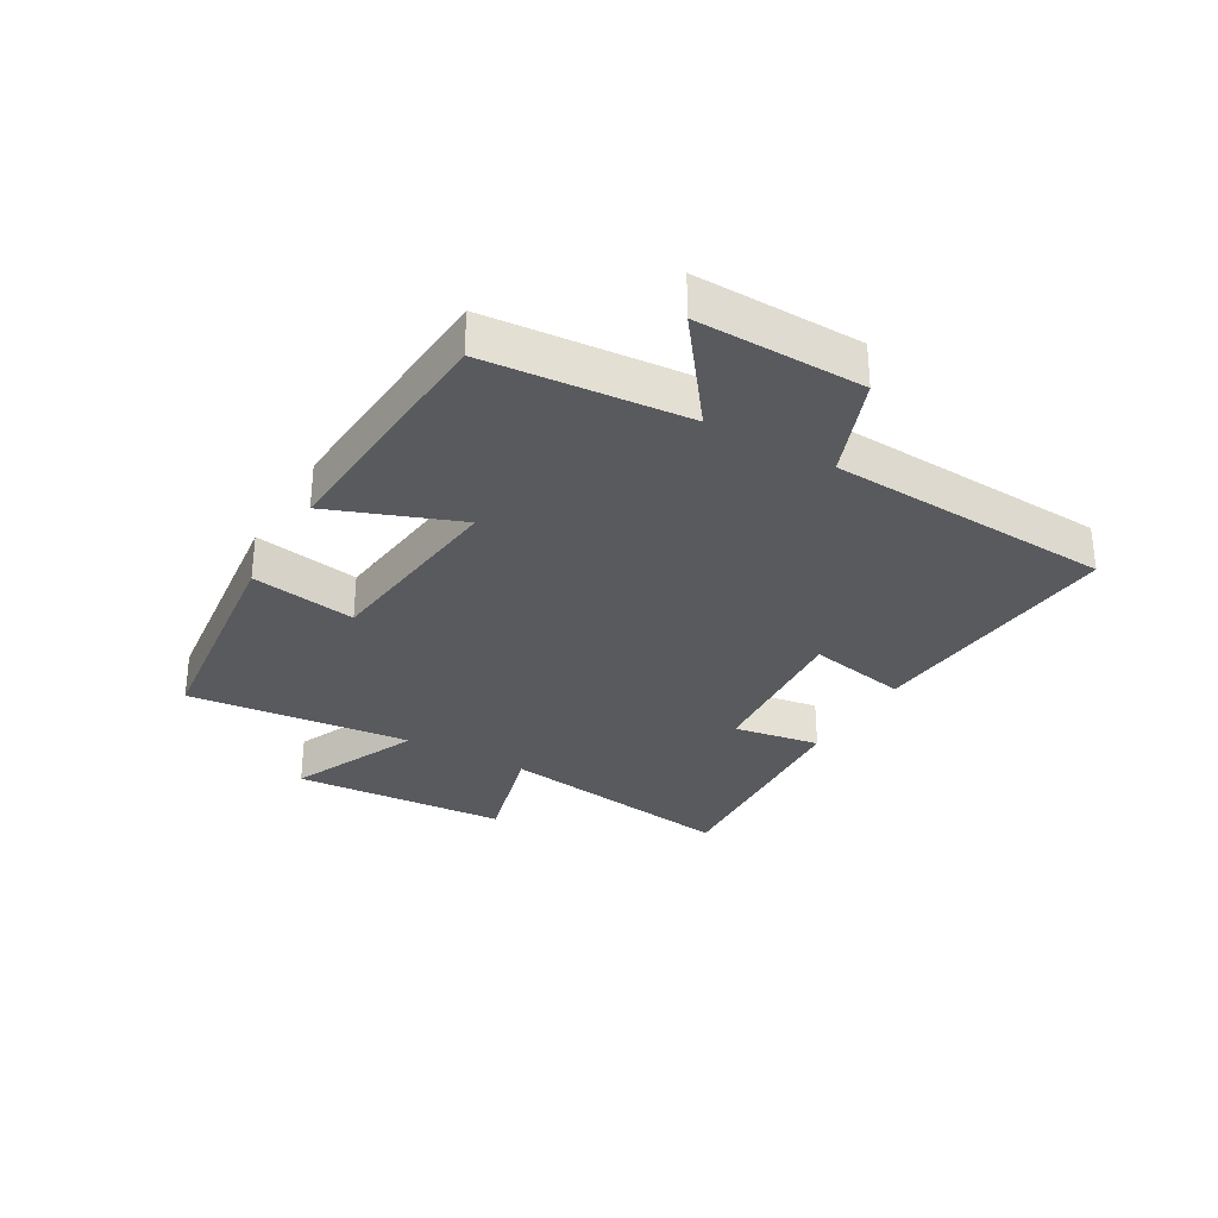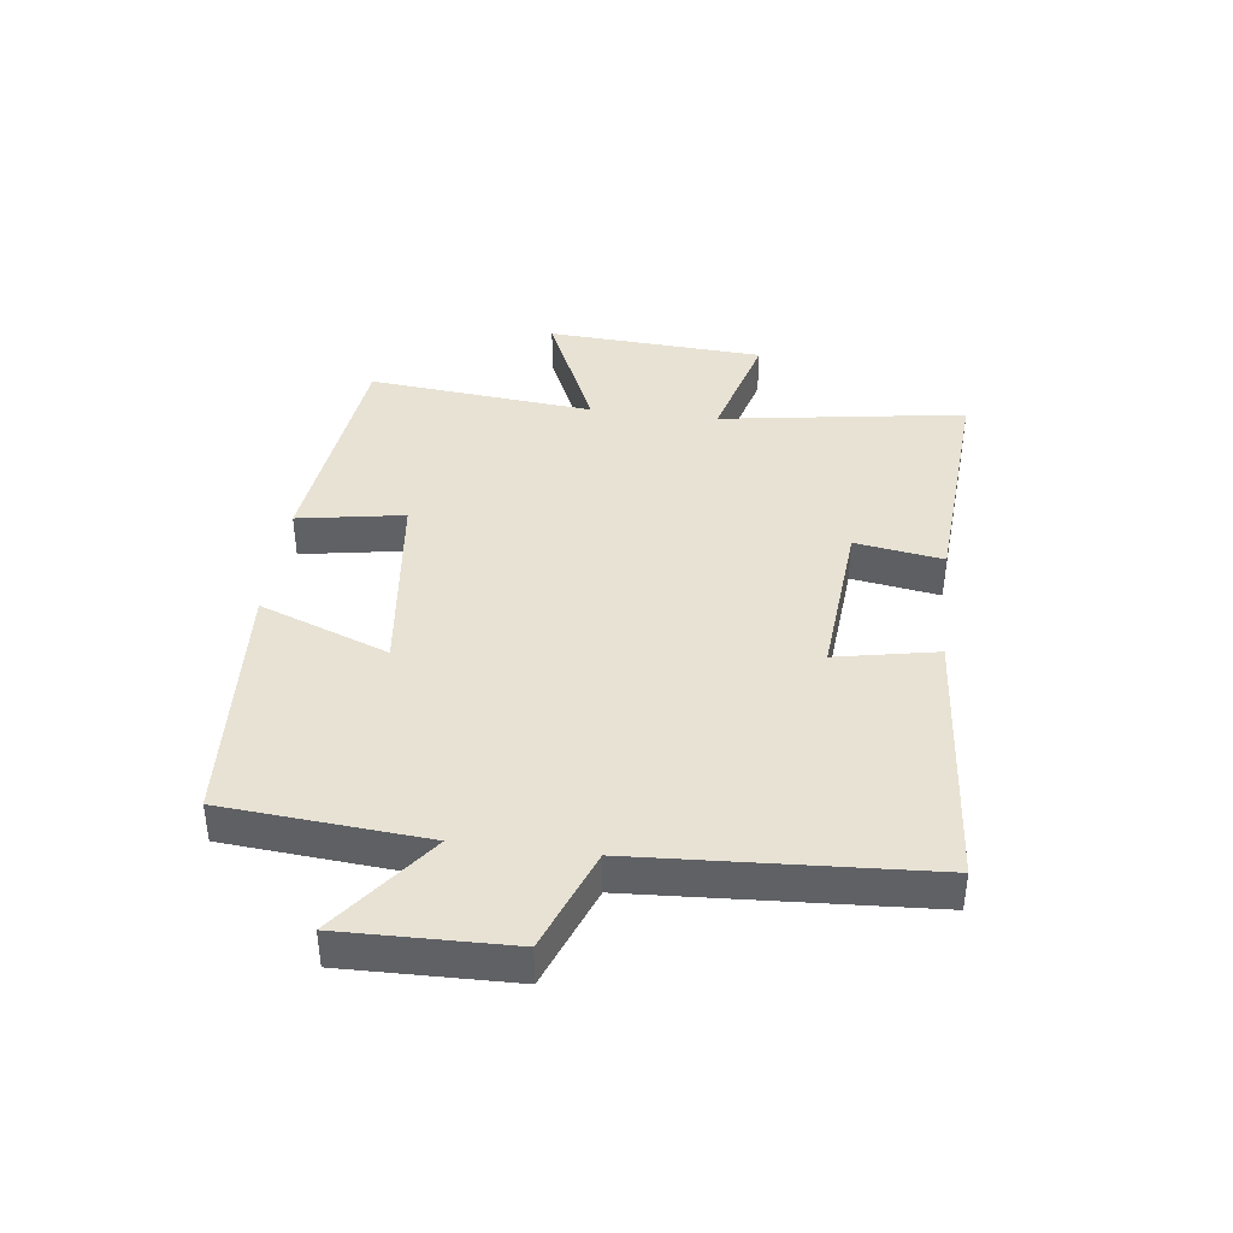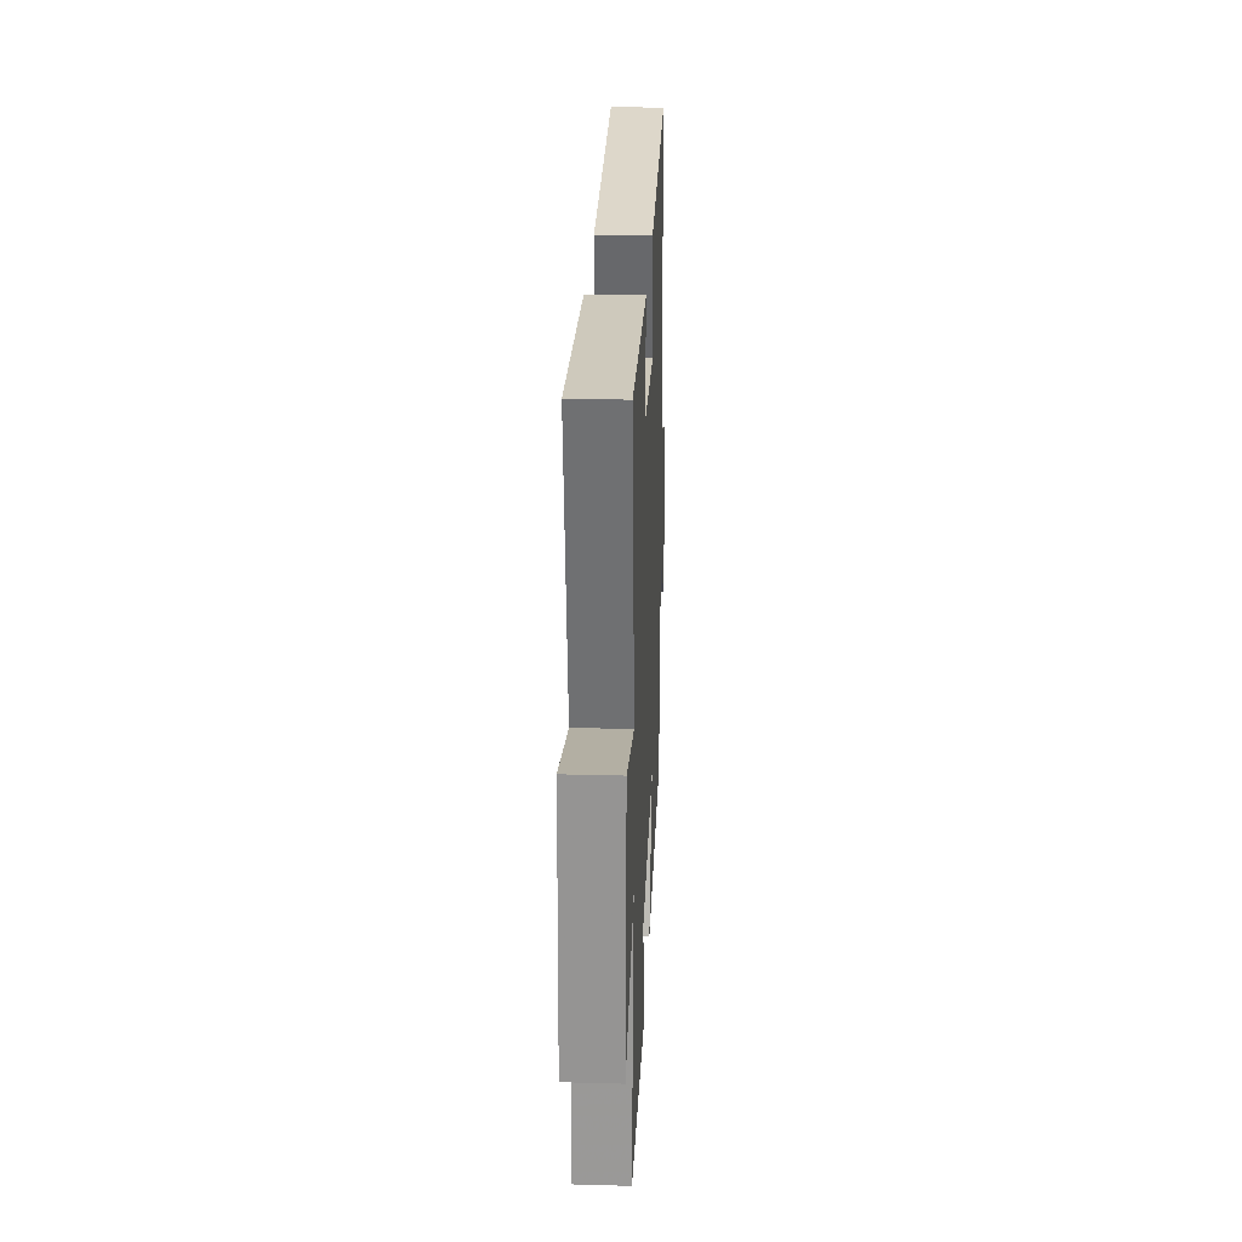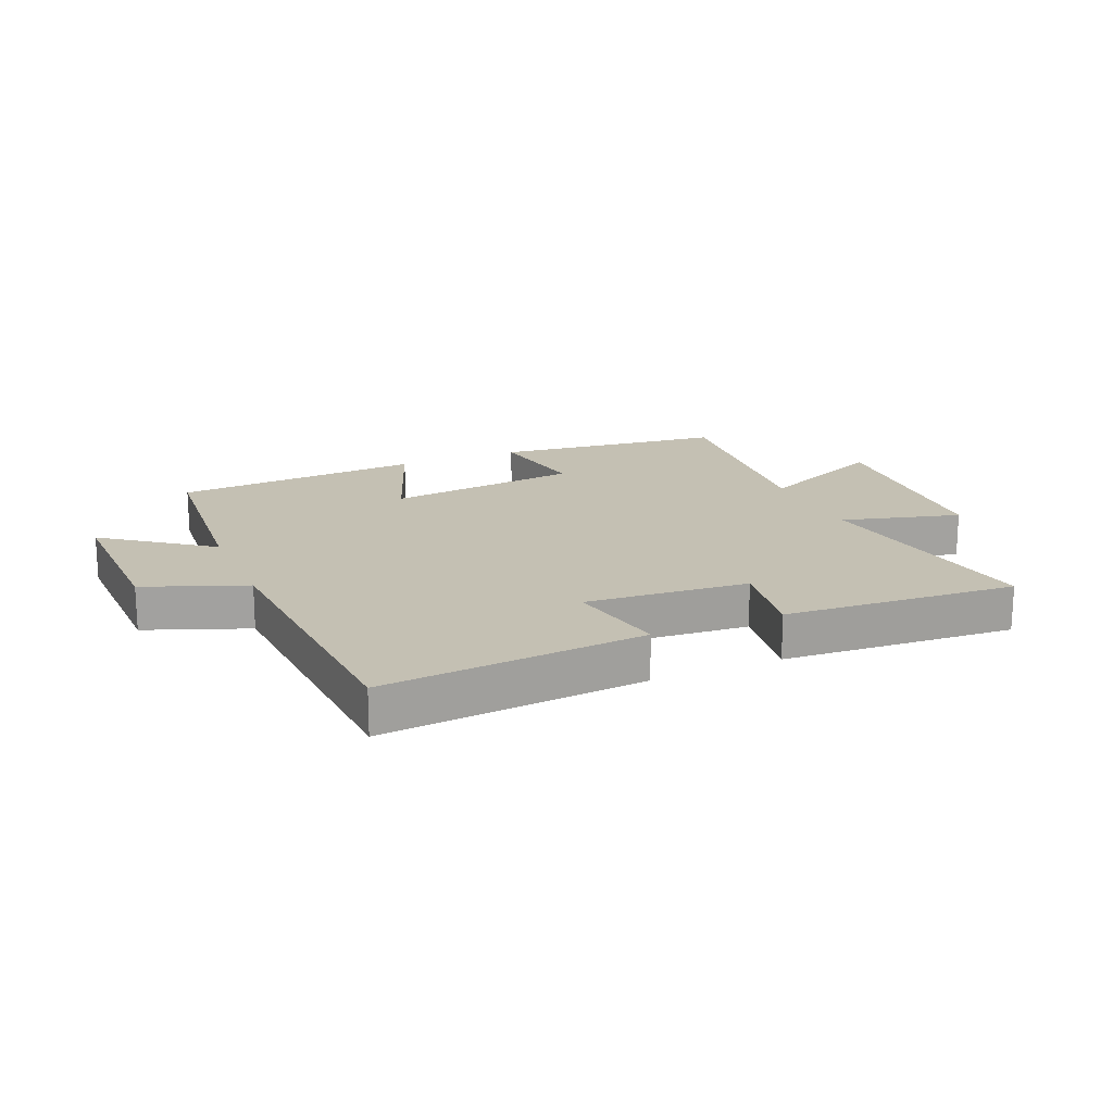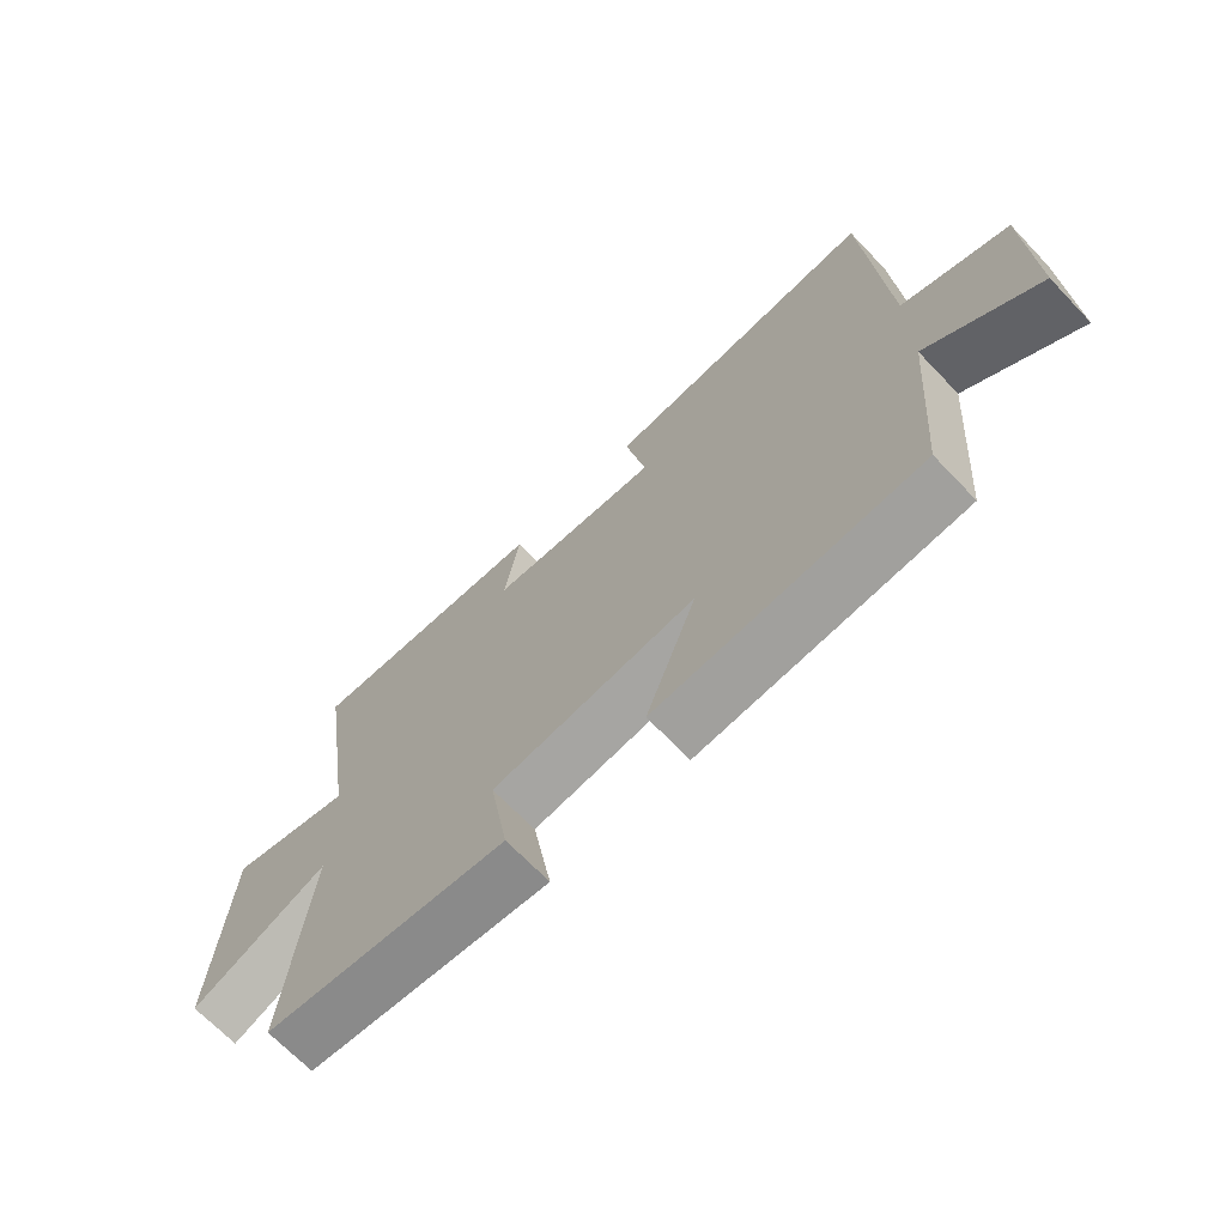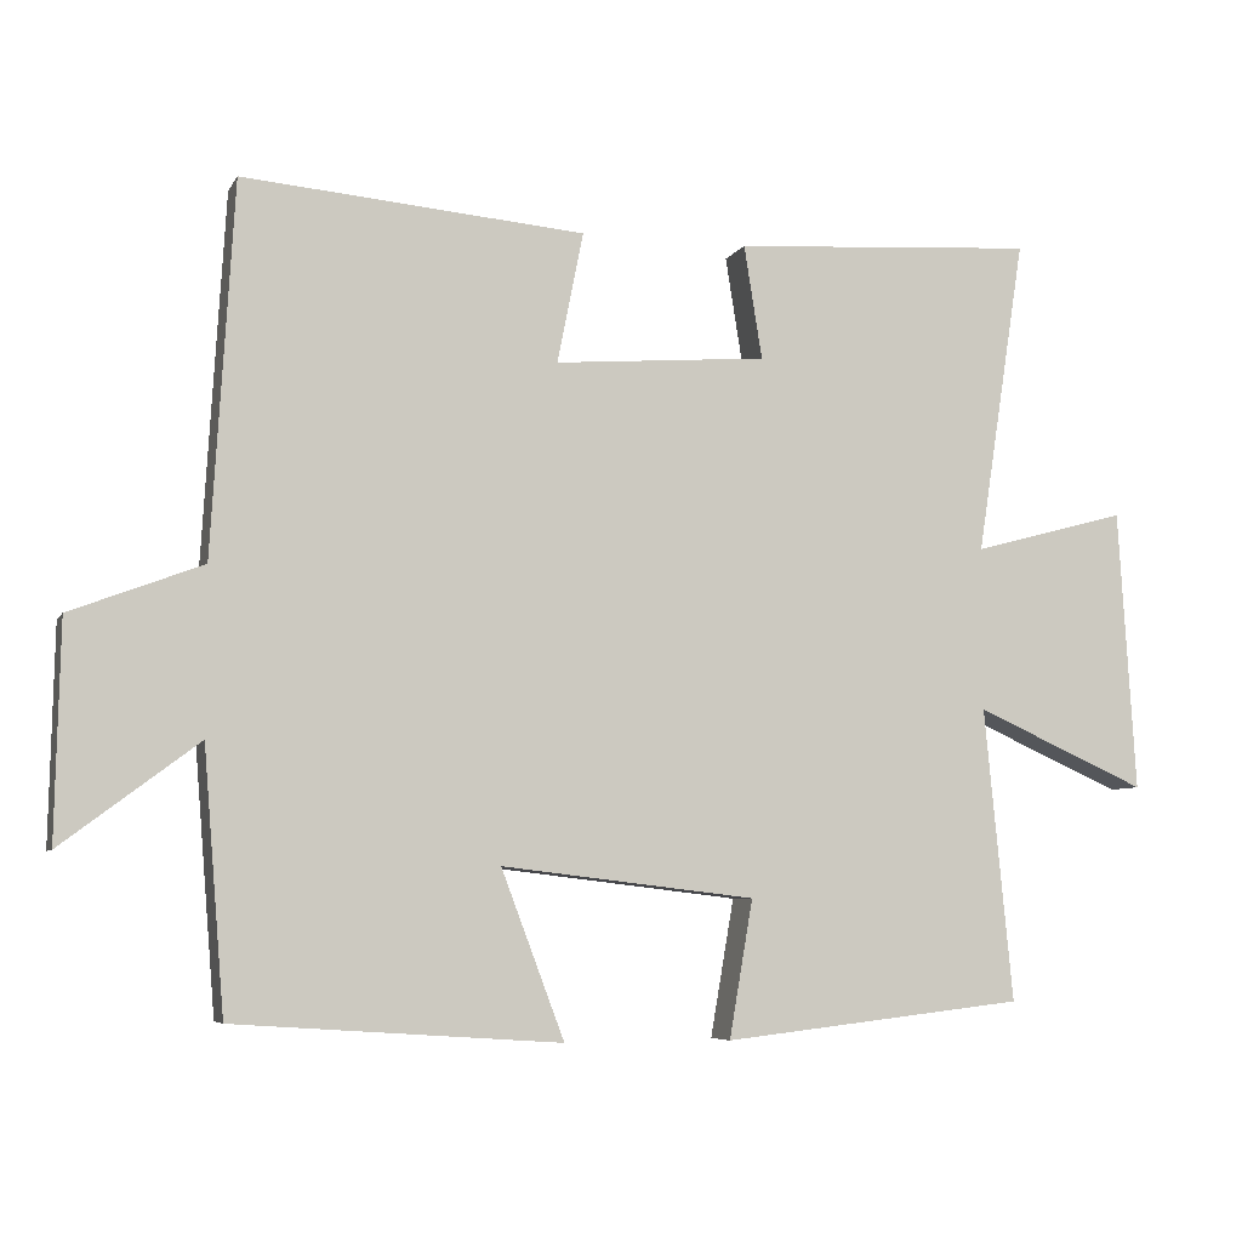
<metadata>
{"format":"obj","ext":"obj","renderer":"f3d","projection":"perspective","resolution":1024,"background":"white","views":[{"elev":-30.6,"azim":-119.9,"up":"+Y"},{"elev":39.9,"azim":-82.8,"up":"+Y"},{"elev":26.1,"azim":92.5,"up":"+Z"},{"elev":18.0,"azim":-23.2,"up":"+Y"},{"elev":-68.7,"azim":-136.2,"up":"+Z"},{"elev":-6.2,"azim":-17.4,"up":"+Z"}]}
</metadata>
<code>
v -0.472 0.07 0.537
v -0.038 0.07 0.5
v -0.071 0.07 0.334
v 0.199 0.07 0.356
v 0.176 0.07 0.5
v 0.562 0.07 0.526
v 0.5 0.07 0.124
v 0.696 0.07 0.177
v 0.718 0.07 -0.181
v 0.5 0.07 -0.084
v 0.536 0.07 -0.456
v 0.152 0.07 -0.5
v 0.182 0.07 -0.326
v -0.14 0.07 -0.288
v -0.06 0.07 -0.5
v -0.473 0.07 -0.472
v -0.5 0.07 -0.142
v -0.673 0.07 -0.272
v -0.667 0.07 0.002
v -0.5 0.07 0.066
v -0.472 0 0.537
v -0.038 0 0.5
v -0.071 0 0.334
v 0.199 0 0.356
v 0.176 0 0.5
v 0.562 0 0.526
v 0.5 0 0.124
v 0.696 0 0.177
v 0.718 0 -0.181
v 0.5 0 -0.084
v 0.536 0 -0.456
v 0.152 0 -0.5
v 0.182 0 -0.326
v -0.14 0 -0.288
v -0.06 0 -0.5
v -0.473 0 -0.472
v -0.5 0 -0.142
v -0.673 0 -0.272
v -0.667 0 0.002
v -0.5 0 0.066
f 17 18 19 20
f 14 15 16 17
f 13 14 17 20
f 10 11 12 13
f 10 13 20 1
f 7 8 9 10
f 4 5 6 7
f 3 4 7 10
f 1 2 3
f 1 3 10
f 40 39 38 37
f 37 36 35 34
f 40 37 34 33
f 33 32 31 30
f 21 40 33 30
f 30 29 28 27
f 27 26 25 24
f 30 27 24 23
f 23 22 21
f 30 23 21
f 1 21 22 2
f 2 22 23 3
f 3 23 24 4
f 4 24 25 5
f 5 25 26 6
f 6 26 27 7
f 7 27 28 8
f 8 28 29 9
f 9 29 30 10
f 10 30 31 11
f 11 31 32 12
f 12 32 33 13
f 13 33 34 14
f 14 34 35 15
f 15 35 36 16
f 16 36 37 17
f 17 37 38 18
f 18 38 39 19
f 19 39 40 20
f 20 40 21 1

</code>
